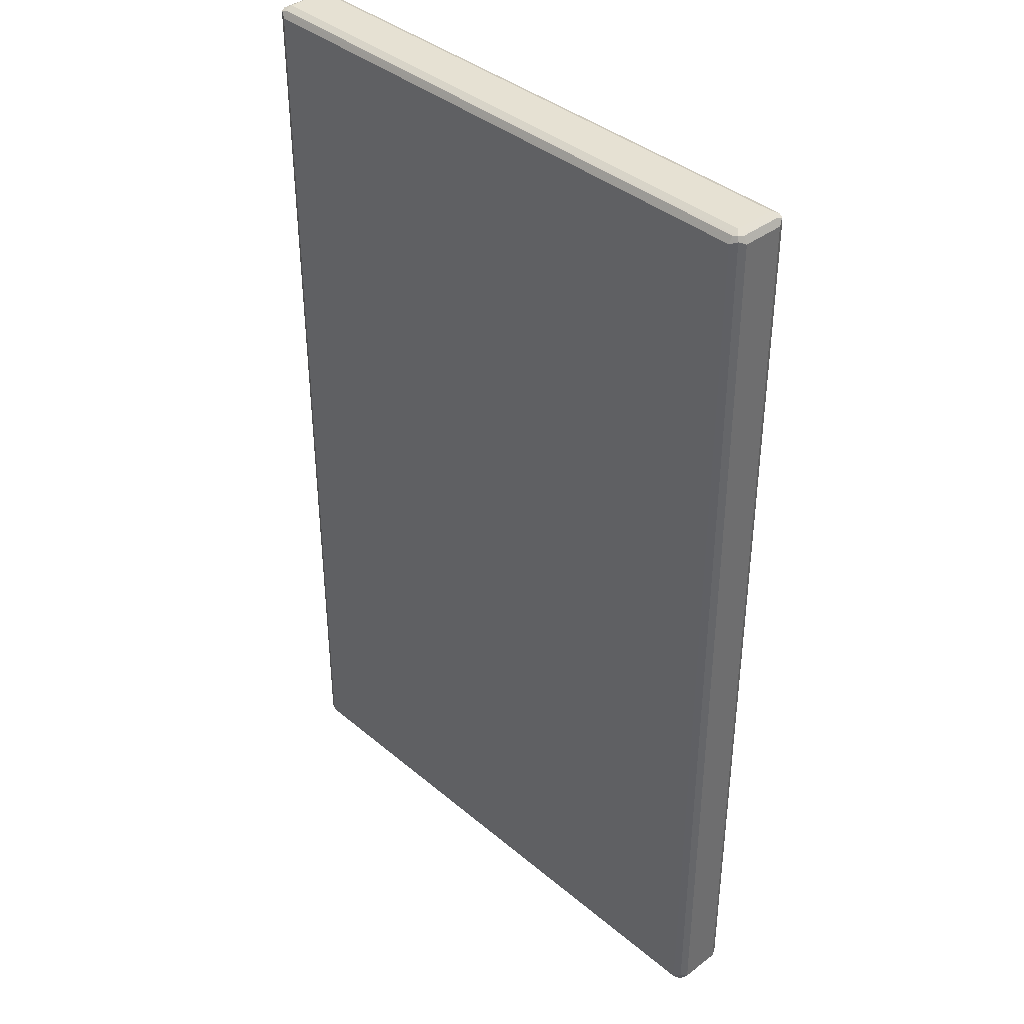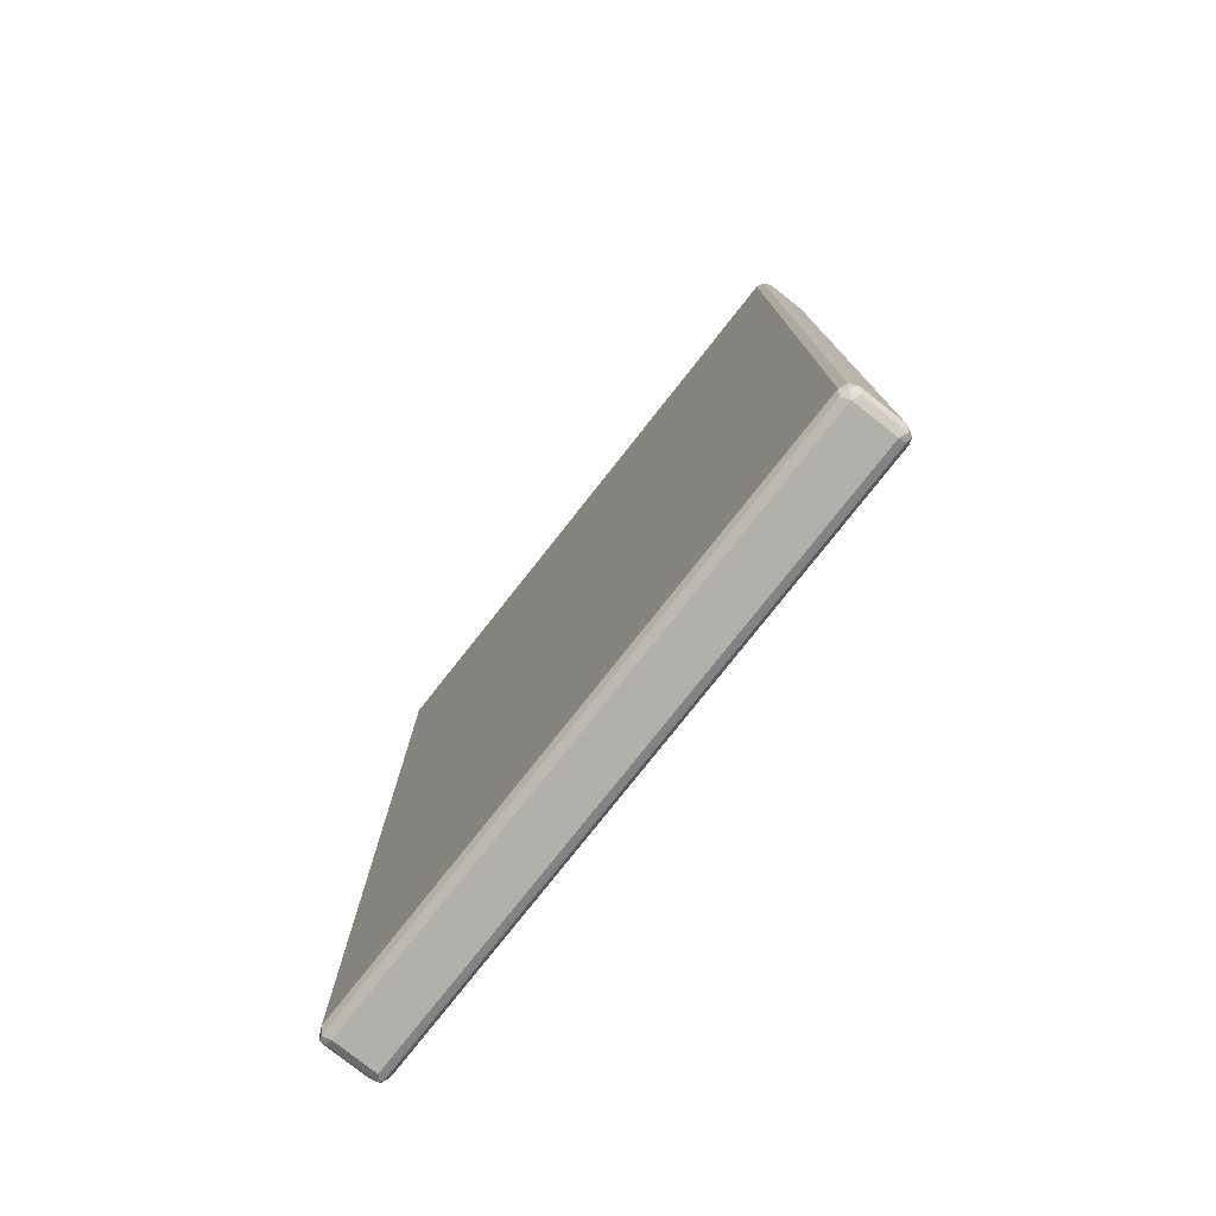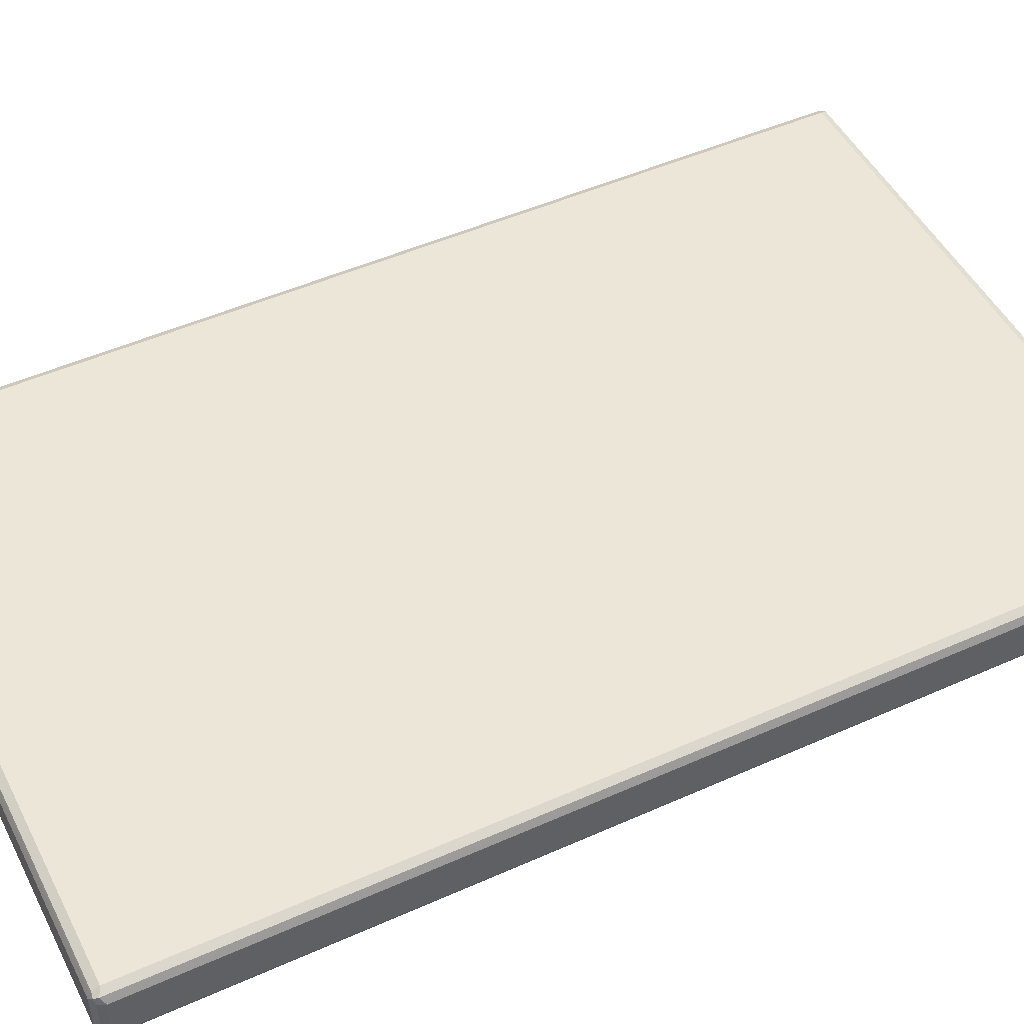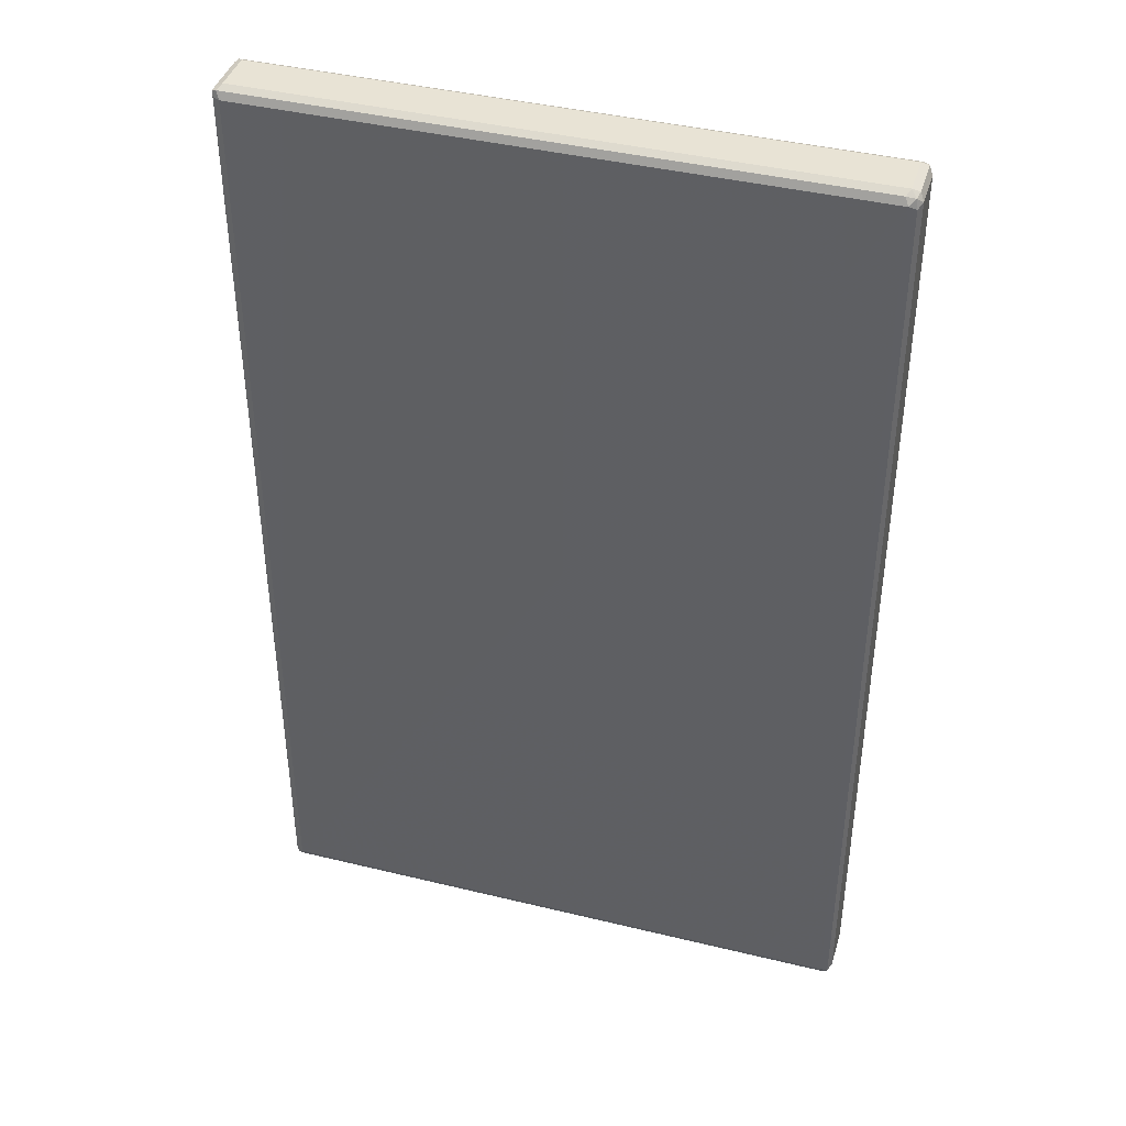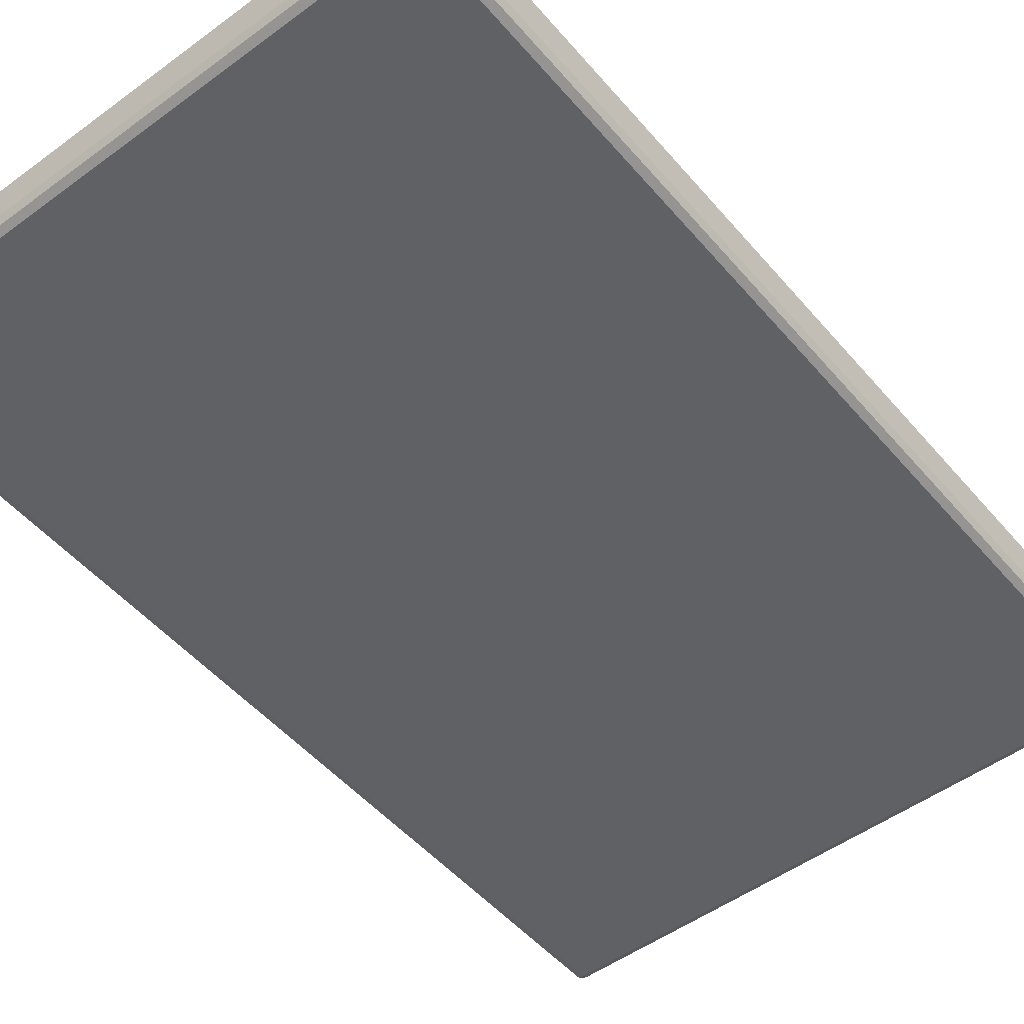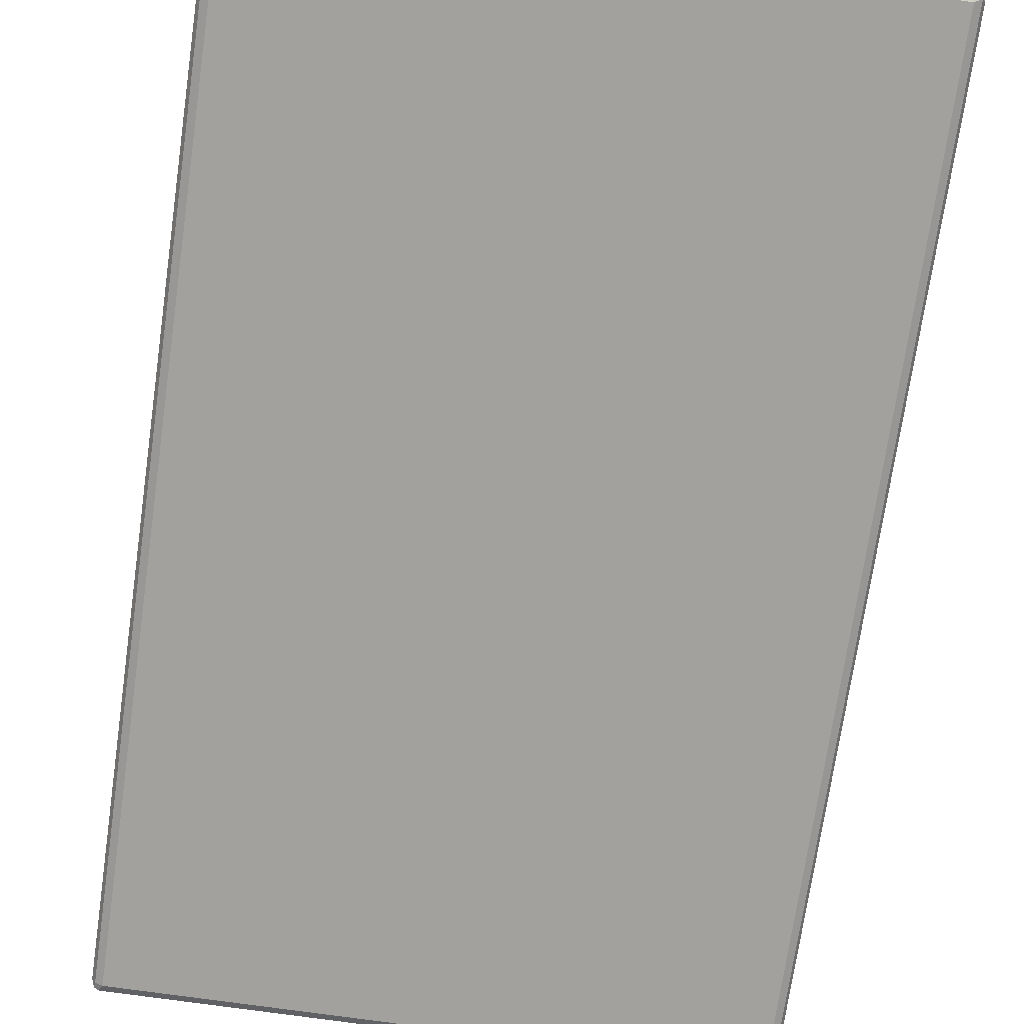
<metadata>
{"format":"obj","ext":"obj","renderer":"f3d","projection":"perspective","resolution":1024,"background":"white","views":[{"elev":38.7,"azim":-133.6,"up":"+Y"},{"elev":-78.4,"azim":-128.3,"up":"+Y"},{"elev":48.9,"azim":63.6,"up":"+Z"},{"elev":41.1,"azim":16.5,"up":"+Y"},{"elev":-50.4,"azim":38.9,"up":"+Z"},{"elev":-72.0,"azim":171.8,"up":"+Z"}]}
</metadata>
<code>
v -0.5251 -0.8147 -0.03621
v -0.5191 -0.8087 -0.04828
v -0.516 -0.8238 -0.04526
v -0.5191 -0.8268 -0.03017
v -0.5251 -0.8147 0.03621
v -0.5251 0.8147 -0.03621
v -0.5069 -0.8147 -0.05432
v -0.5191 0.8207 -0.04828
v -0.501 -0.8268 -0.04828
v -0.5069 -0.833 -0.03621
v -0.5191 -0.8268 0.04224
v -0.5191 -0.8147 0.04828
v -0.5251 0.8147 0.03621
v -0.5191 0.8268 -0.03621
v -0.516 0.8284 -0.04526
v 0.5069 -0.8147 -0.05432
v -0.5069 0.8147 -0.05432
v 0.513 -0.8268 -0.04828
v -0.5069 -0.833 0.03621
v 0.5069 -0.833 -0.03621
v -0.516 -0.8238 0.04979
v -0.5069 -0.8147 0.05432
v -0.5191 0.8147 0.04828
v -0.5205 0.8238 0.04526
v -0.5191 0.8268 0.03621
v -0.5069 0.833 0.03621
v -0.5069 0.833 -0.03621
v 0.5069 0.833 -0.03621
v 0.5069 0.8268 -0.04828
v -0.5069 0.8268 -0.04828
v 0.5191 -0.8147 -0.04828
v 0.5069 0.8147 -0.05432
v 0.516 0.8238 -0.04979
v 0.5205 -0.8238 -0.04526
v 0.5069 -0.833 0.03621
v 0.516 -0.8284 0.04526
v -0.5069 -0.8268 0.04828
v 0.5191 -0.8268 -0.03621
v 0.5069 -0.8147 0.05432
v 0.5069 -0.8268 0.04828
v -0.5069 0.8147 0.05432
v -0.513 0.8268 0.04828
v 0.5069 0.833 0.03621
v 0.5191 0.8268 -0.04224
v 0.5251 -0.8147 -0.03621
v 0.5191 0.8147 -0.04828
v 0.5191 -0.8268 0.03621
v 0.5251 -0.8147 0.03621
v 0.5191 -0.8207 0.04828
v 0.5069 0.8147 0.05432
v 0.501 0.8268 0.04828
v 0.516 0.8238 0.04526
v 0.5191 0.8268 0.03017
v 0.5251 0.8147 -0.03621
v 0.5251 0.8147 0.03621
v 0.5191 0.8087 0.04828
f 1 2 3
f 31 46 54
f 31 45 34
f 29 33 30
f 28 53 44
f 28 43 53
f 28 33 29
f 28 44 33
f 26 28 27
f 26 43 28
f 26 51 43
f 26 42 51
f 24 26 25
f 24 42 26
f 23 42 24
f 23 41 42
f 22 50 41
f 22 39 50
f 21 40 39
f 21 37 40
f 21 39 22
f 20 36 35
f 20 38 36
f 20 34 38
f 31 54 45
f 19 37 21
f 32 33 46
f 34 45 38
f 50 52 51
f 50 56 52
f 48 56 49
f 48 55 56
f 45 55 48
f 45 54 55
f 44 55 54
f 44 53 55
f 44 54 46
f 43 52 53
f 43 51 52
f 41 51 42
f 41 50 51
f 39 56 50
f 39 49 56
f 38 48 47
f 38 45 48
f 36 39 40
f 36 49 39
f 36 48 49
f 36 47 48
f 36 38 47
f 36 40 37
f 33 44 46
f 19 36 37
f 19 35 36
f 18 34 20
f 7 16 18
f 6 15 8
f 6 14 15
f 6 25 14
f 6 13 25
f 5 23 13
f 5 12 23
f 5 11 12
f 4 19 11
f 4 10 19
f 3 10 4
f 3 9 10
f 3 7 9
f 2 17 7
f 2 8 17
f 2 7 3
f 1 8 2
f 1 6 8
f 1 13 6
f 1 5 13
f 1 11 5
f 1 4 11
f 1 3 4
f 7 18 9
f 7 17 32
f 7 32 16
f 8 15 17
f 18 31 34
f 17 33 32
f 17 30 33
f 16 46 31
f 16 32 46
f 16 31 18
f 15 30 17
f 15 29 30
f 15 28 29
f 15 27 28
f 15 26 27
f 52 56 55
f 15 25 26
f 13 24 25
f 13 23 24
f 12 41 23
f 12 22 41
f 12 21 22
f 11 21 12
f 11 19 21
f 10 35 19
f 10 20 35
f 9 20 10
f 9 18 20
f 14 25 15
f 52 55 53

</code>
